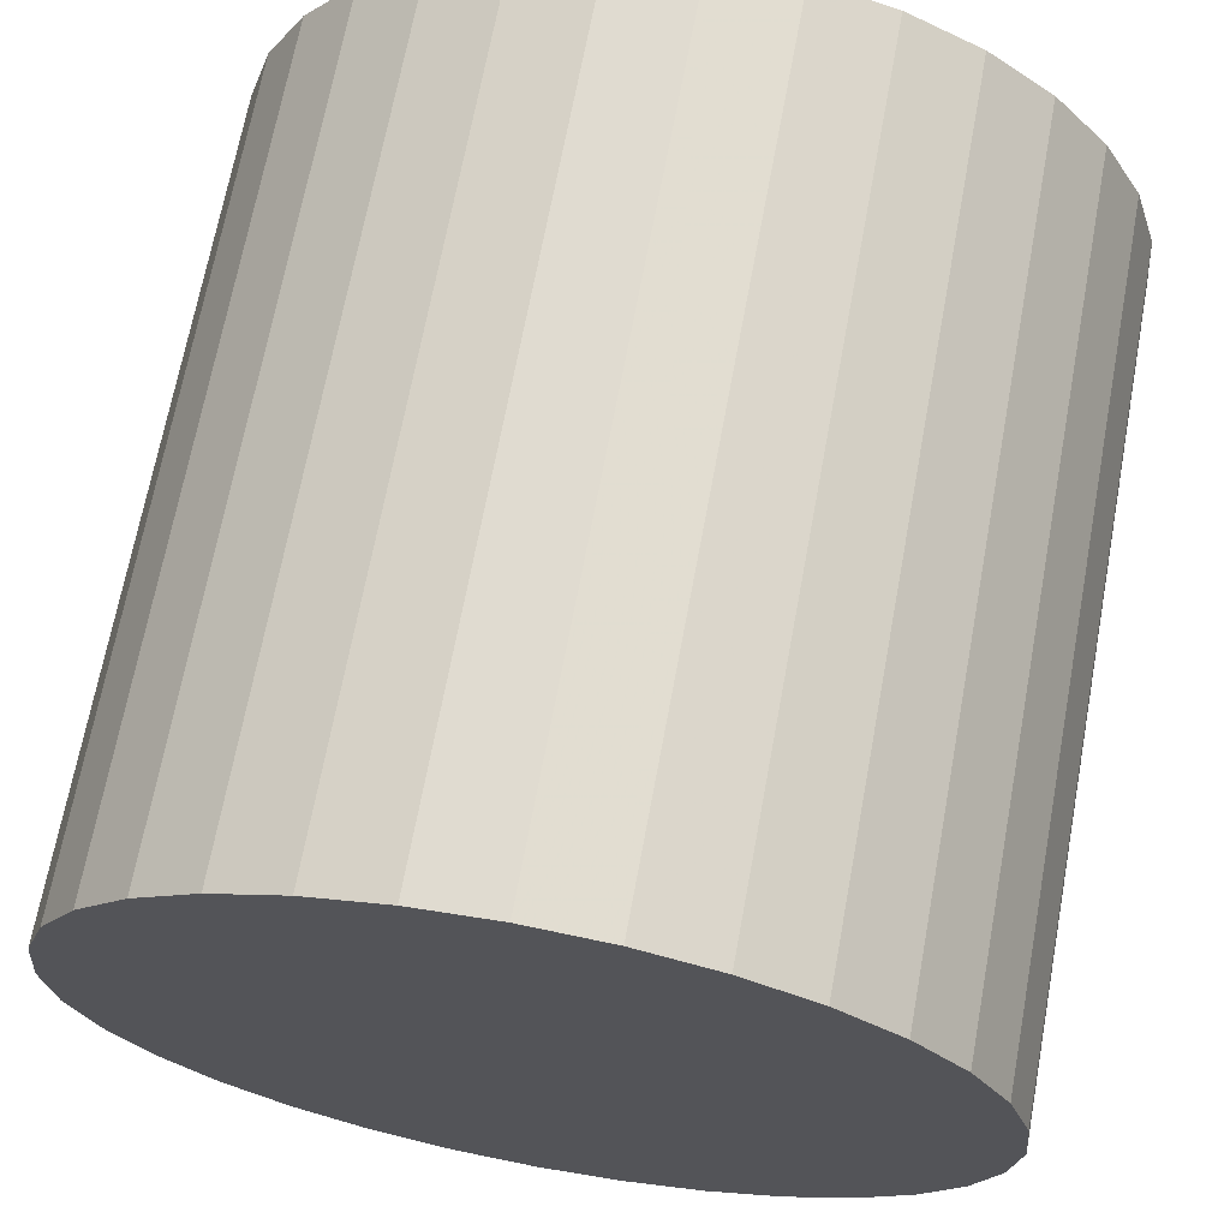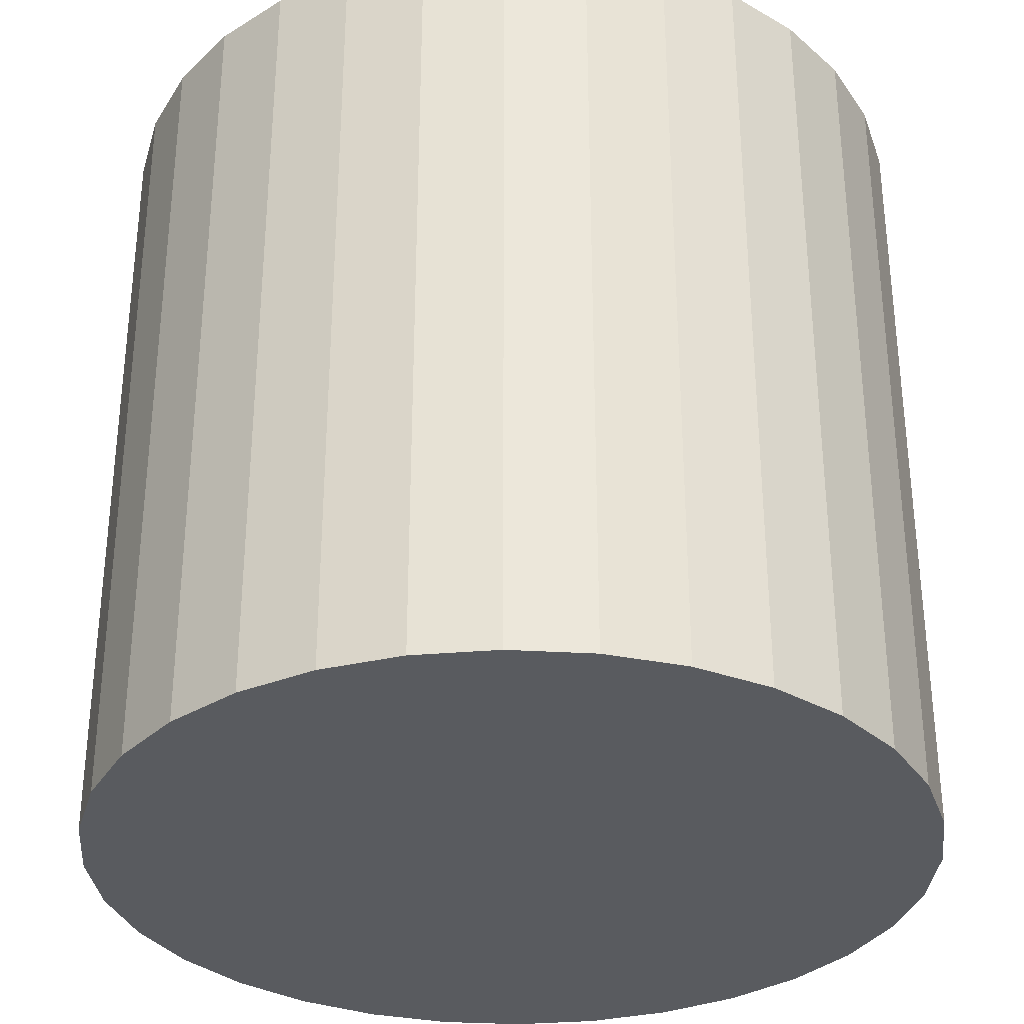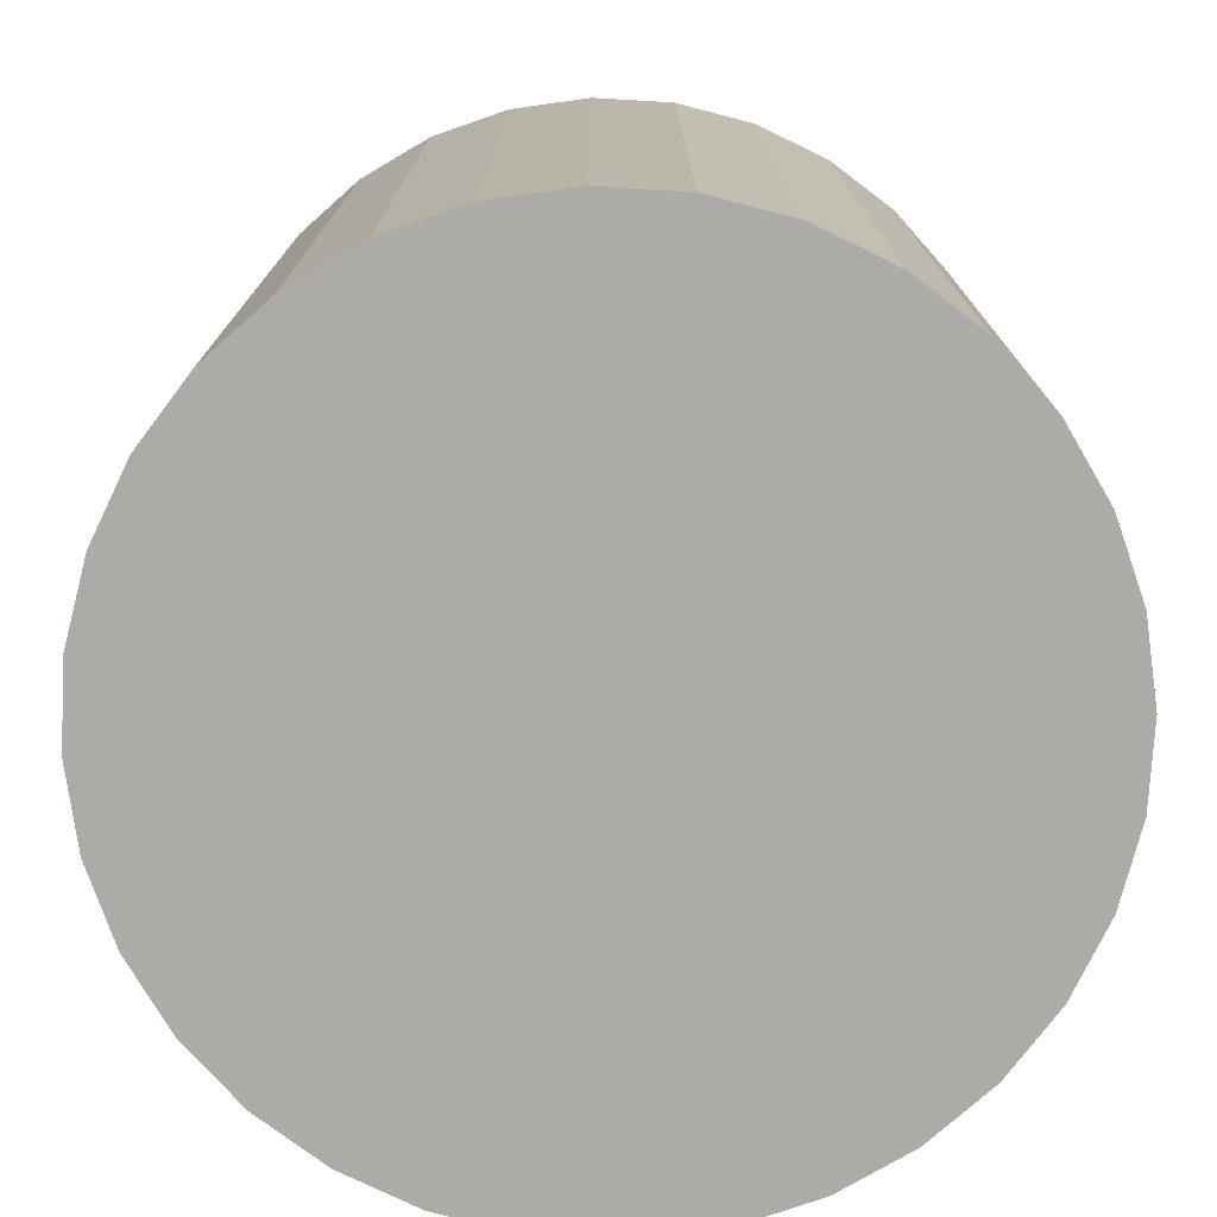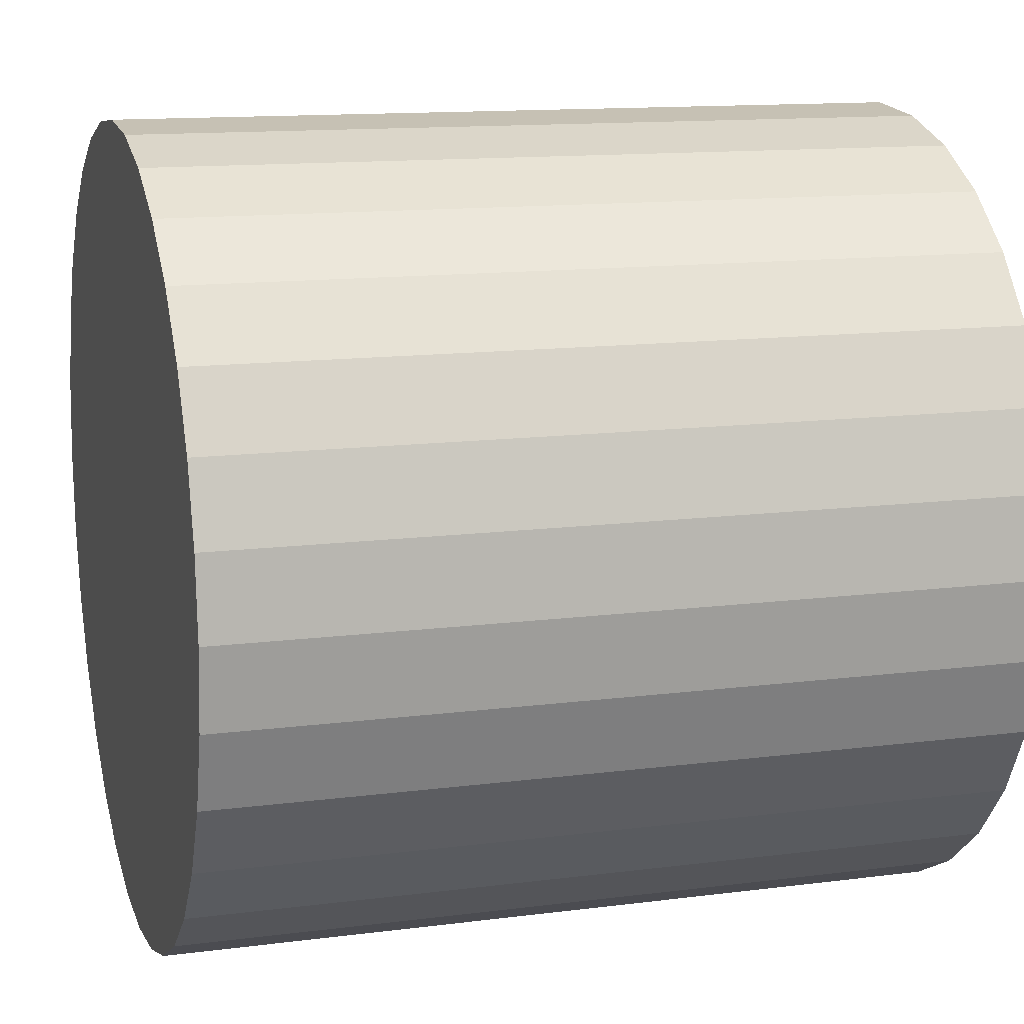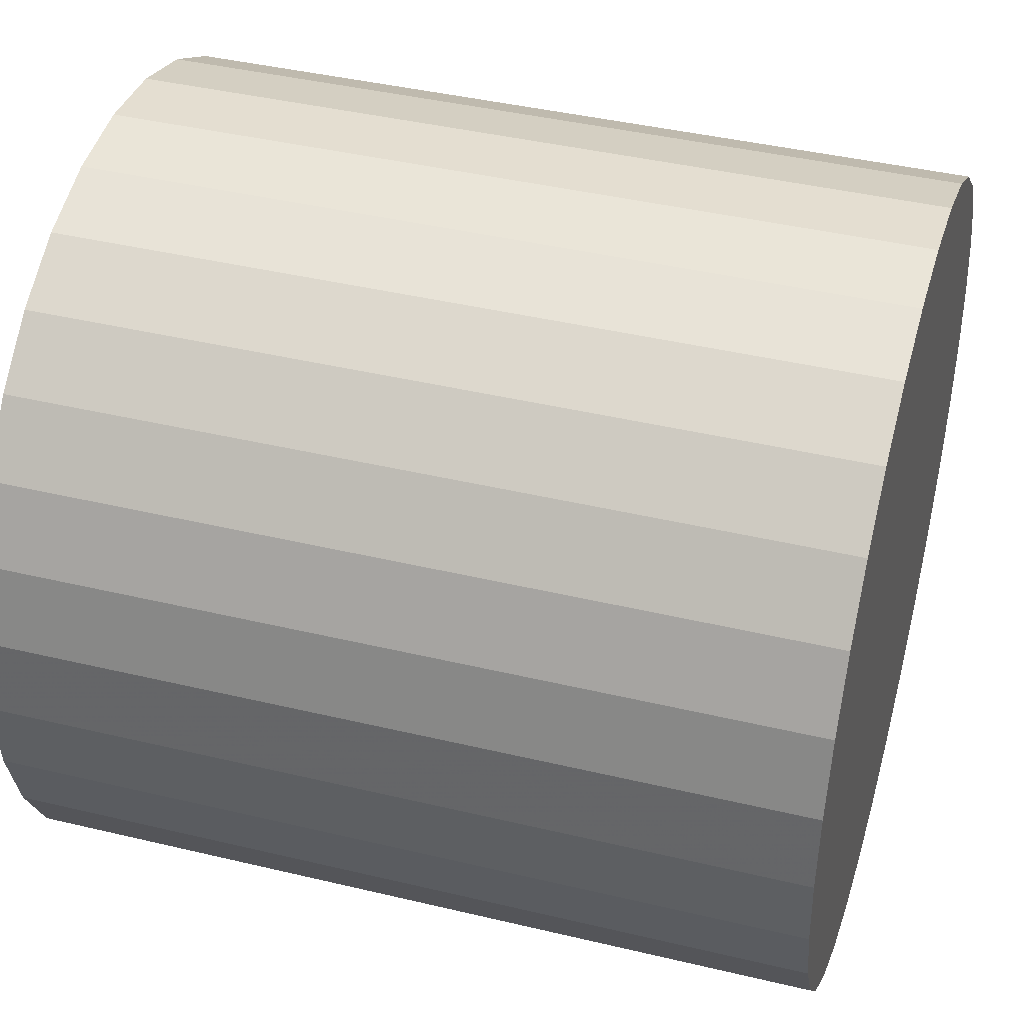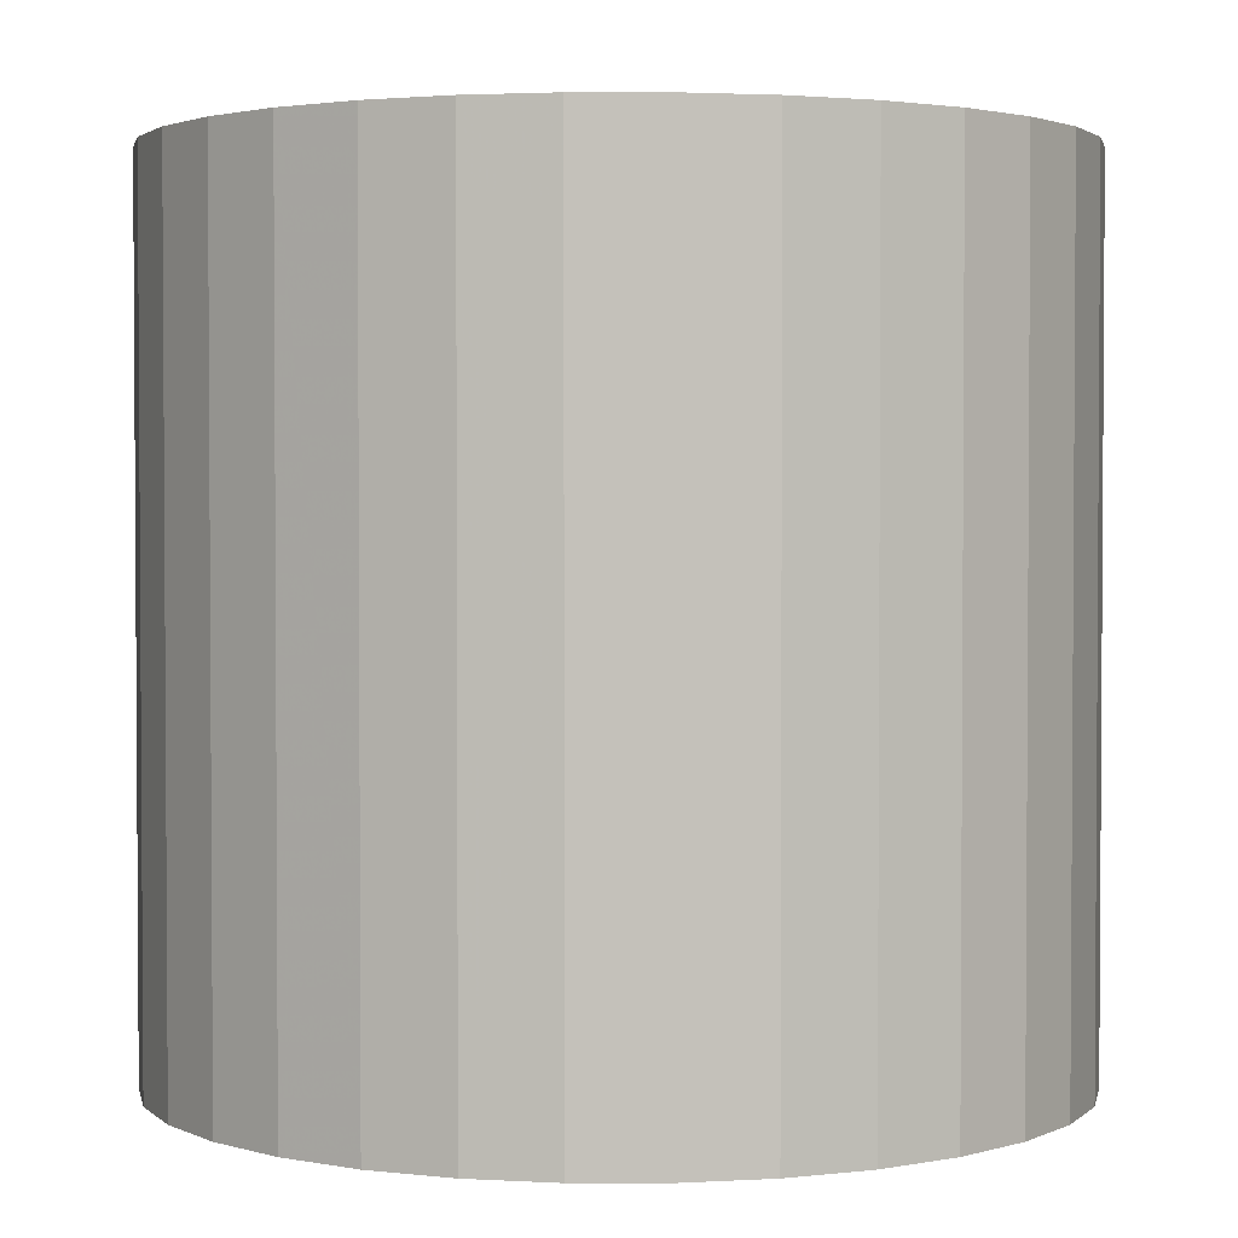
<metadata>
{"format":"obj","ext":"obj","renderer":"f3d","projection":"perspective","resolution":1024,"background":"white","views":[{"elev":68.4,"azim":-169.5,"up":"+Y"},{"elev":-32.7,"azim":34.8,"up":"+Z"},{"elev":-76.2,"azim":-65.2,"up":"+Z"},{"elev":13.0,"azim":-106.6,"up":"+Y"},{"elev":41.3,"azim":106.2,"up":"+Y"},{"elev":2.3,"azim":-174.4,"up":"+Z"}]}
</metadata>
<code>
v 0 0 -0.03096
v 0.0319 0 -0.03096
v 0.0319 0 0.03096
v 0 0 0.03096
v 0.03129 0.006223 -0.03096
v 0.03129 0.006223 0.03096
v 0.02947 0.01221 -0.03096
v 0.02947 0.01221 0.03096
v 0.02652 0.01772 -0.03096
v 0.02652 0.01772 0.03096
v 0.02256 0.02256 -0.03096
v 0.02256 0.02256 0.03096
v 0.01772 0.02652 -0.03096
v 0.01772 0.02652 0.03096
v 0.01221 0.02947 -0.03096
v 0.01221 0.02947 0.03096
v 0.006223 0.03129 -0.03096
v 0.006223 0.03129 0.03096
v 0 0.0319 -0.03096
v 0 0.0319 0.03096
v -0.006223 0.03129 -0.03096
v -0.006223 0.03129 0.03096
v -0.01221 0.02947 -0.03096
v -0.01221 0.02947 0.03096
v -0.01772 0.02652 -0.03096
v -0.01772 0.02652 0.03096
v -0.02256 0.02256 -0.03096
v -0.02256 0.02256 0.03096
v -0.02652 0.01772 -0.03096
v -0.02652 0.01772 0.03096
v -0.02947 0.01221 -0.03096
v -0.02947 0.01221 0.03096
v -0.03129 0.006223 -0.03096
v -0.03129 0.006223 0.03096
v -0.0319 0 -0.03096
v -0.0319 0 0.03096
v -0.03129 -0.006223 -0.03096
v -0.03129 -0.006223 0.03096
v -0.02947 -0.01221 -0.03096
v -0.02947 -0.01221 0.03096
v -0.02652 -0.01772 -0.03096
v -0.02652 -0.01772 0.03096
v -0.02256 -0.02256 -0.03096
v -0.02256 -0.02256 0.03096
v -0.01772 -0.02652 -0.03096
v -0.01772 -0.02652 0.03096
v -0.01221 -0.02947 -0.03096
v -0.01221 -0.02947 0.03096
v -0.006223 -0.03129 -0.03096
v -0.006223 -0.03129 0.03096
v -0 -0.0319 -0.03096
v -0 -0.0319 0.03096
v 0.006223 -0.03129 -0.03096
v 0.006223 -0.03129 0.03096
v 0.01221 -0.02947 -0.03096
v 0.01221 -0.02947 0.03096
v 0.01772 -0.02652 -0.03096
v 0.01772 -0.02652 0.03096
v 0.02256 -0.02256 -0.03096
v 0.02256 -0.02256 0.03096
v 0.02652 -0.01772 -0.03096
v 0.02652 -0.01772 0.03096
v 0.02947 -0.01221 -0.03096
v 0.02947 -0.01221 0.03096
v 0.03129 -0.006223 -0.03096
v 0.03129 -0.006223 0.03096
f 2 1 5
f 2 5 3
f 3 5 6
f 3 6 4
f 5 1 7
f 5 7 6
f 6 7 8
f 6 8 4
f 7 1 9
f 7 9 8
f 8 9 10
f 8 10 4
f 9 1 11
f 9 11 10
f 10 11 12
f 10 12 4
f 11 1 13
f 11 13 12
f 12 13 14
f 12 14 4
f 13 1 15
f 13 15 14
f 14 15 16
f 14 16 4
f 15 1 17
f 15 17 16
f 16 17 18
f 16 18 4
f 17 1 19
f 17 19 18
f 18 19 20
f 18 20 4
f 19 1 21
f 19 21 20
f 20 21 22
f 20 22 4
f 21 1 23
f 21 23 22
f 22 23 24
f 22 24 4
f 23 1 25
f 23 25 24
f 24 25 26
f 24 26 4
f 25 1 27
f 25 27 26
f 26 27 28
f 26 28 4
f 27 1 29
f 27 29 28
f 28 29 30
f 28 30 4
f 29 1 31
f 29 31 30
f 30 31 32
f 30 32 4
f 31 1 33
f 31 33 32
f 32 33 34
f 32 34 4
f 33 1 35
f 33 35 34
f 34 35 36
f 34 36 4
f 35 1 37
f 35 37 36
f 36 37 38
f 36 38 4
f 37 1 39
f 37 39 38
f 38 39 40
f 38 40 4
f 39 1 41
f 39 41 40
f 40 41 42
f 40 42 4
f 41 1 43
f 41 43 42
f 42 43 44
f 42 44 4
f 43 1 45
f 43 45 44
f 44 45 46
f 44 46 4
f 45 1 47
f 45 47 46
f 46 47 48
f 46 48 4
f 47 1 49
f 47 49 48
f 48 49 50
f 48 50 4
f 49 1 51
f 49 51 50
f 50 51 52
f 50 52 4
f 51 1 53
f 51 53 52
f 52 53 54
f 52 54 4
f 53 1 55
f 53 55 54
f 54 55 56
f 54 56 4
f 55 1 57
f 55 57 56
f 56 57 58
f 56 58 4
f 57 1 59
f 57 59 58
f 58 59 60
f 58 60 4
f 59 1 61
f 59 61 60
f 60 61 62
f 60 62 4
f 61 1 63
f 61 63 62
f 62 63 64
f 62 64 4
f 63 1 65
f 63 65 64
f 64 65 66
f 64 66 4
f 65 1 2
f 65 2 66
f 66 2 3
f 66 3 4

</code>
